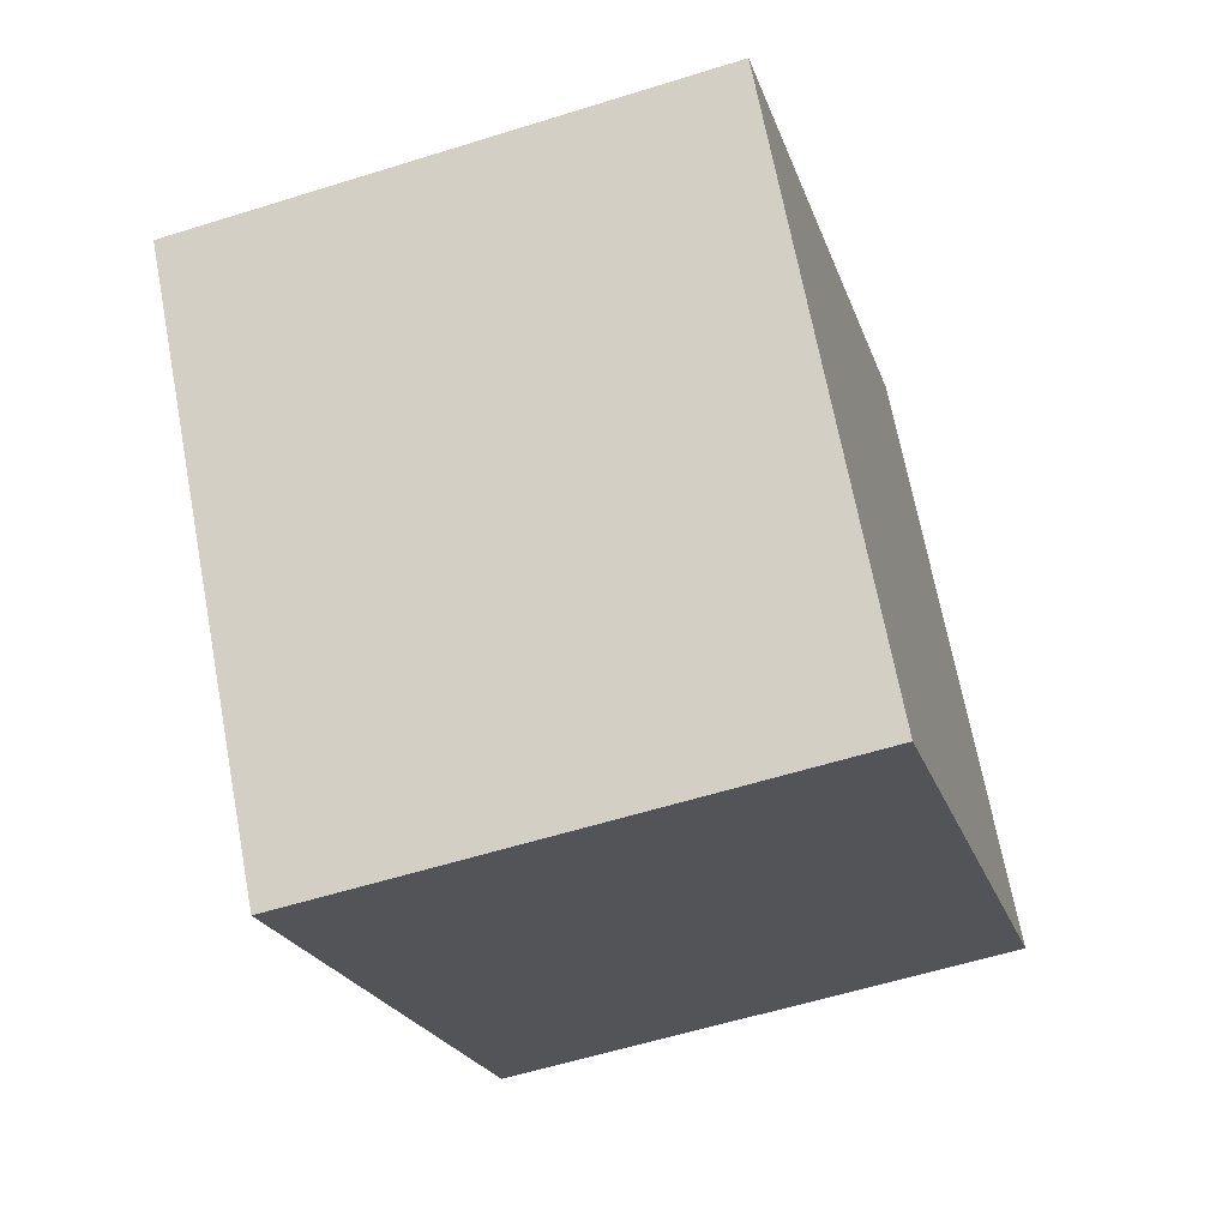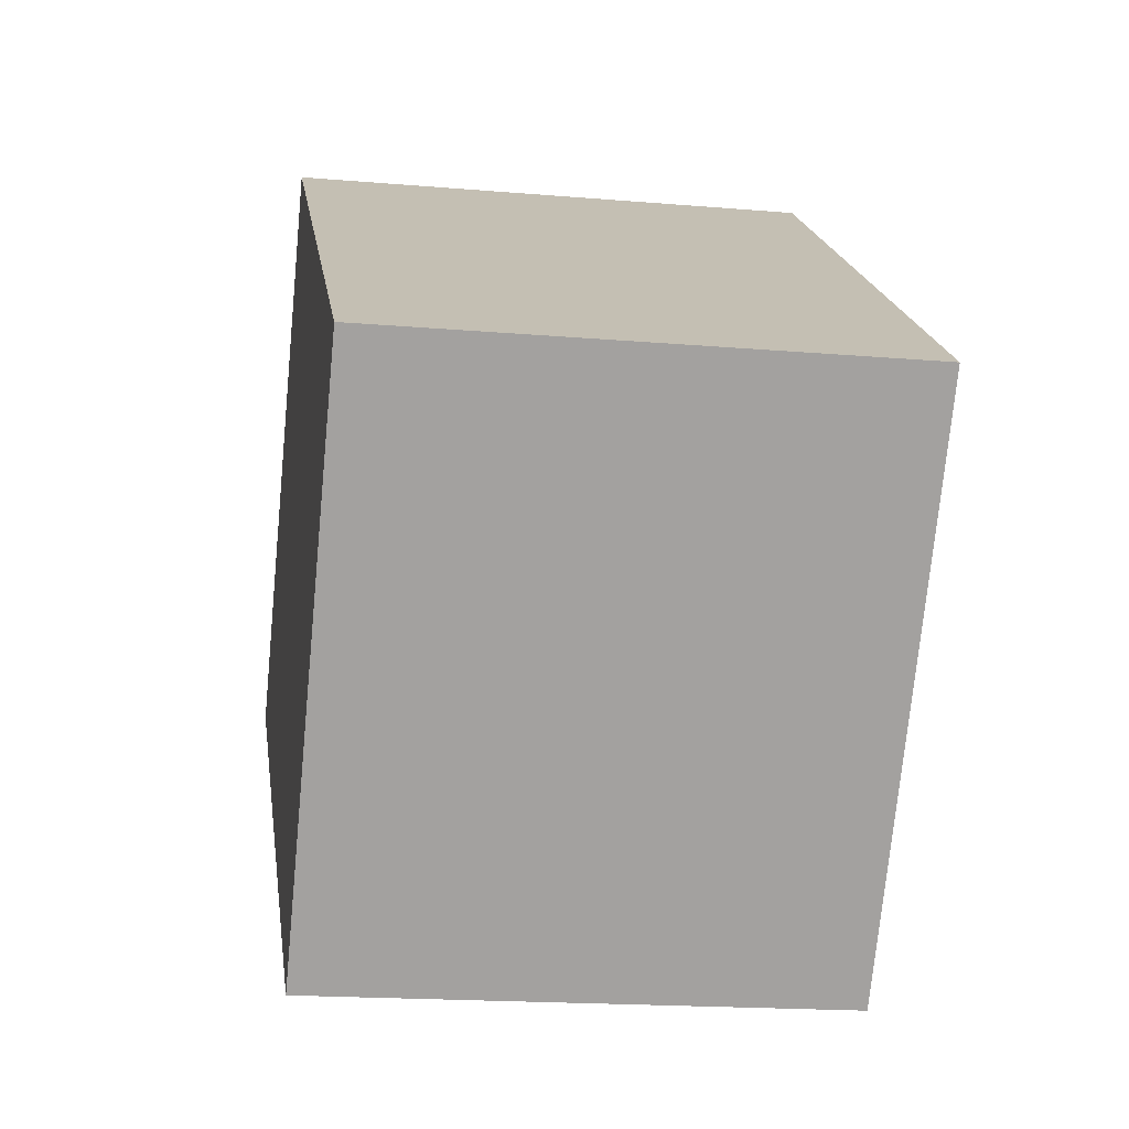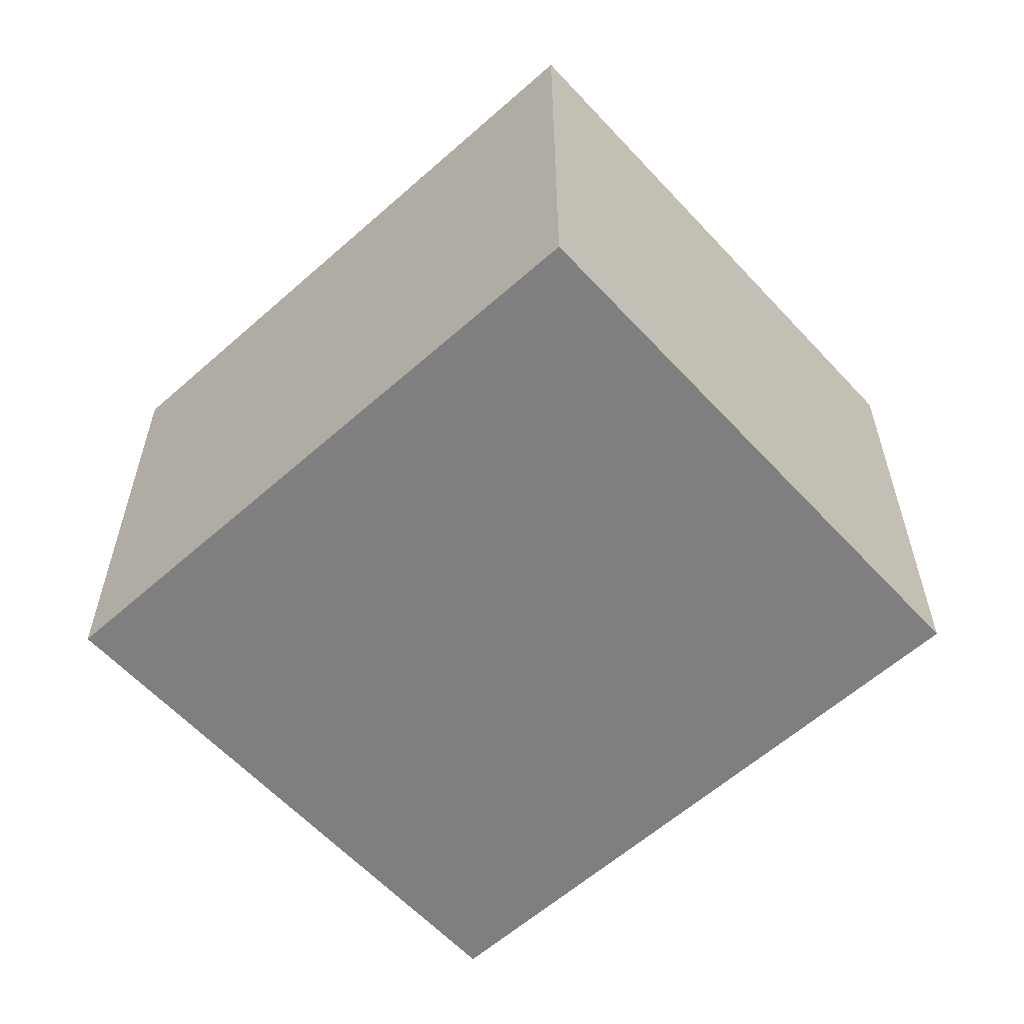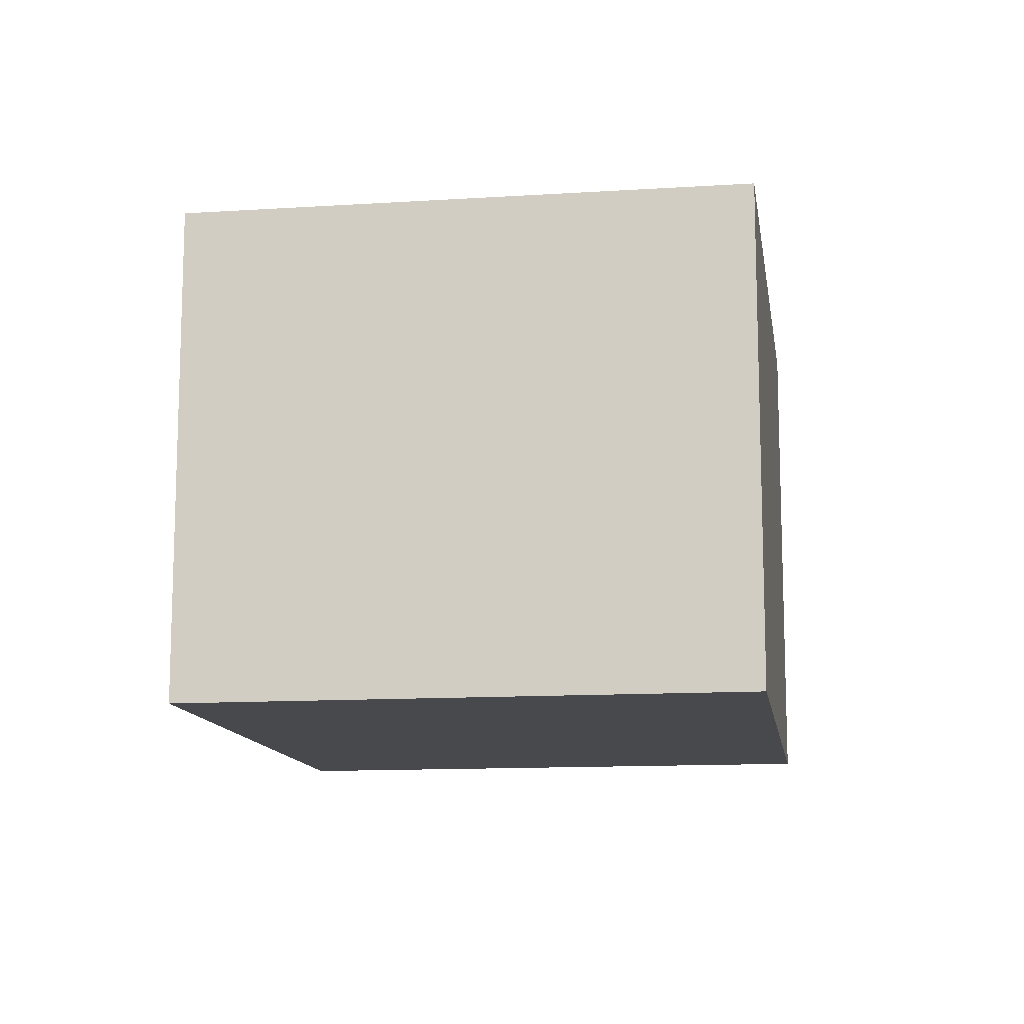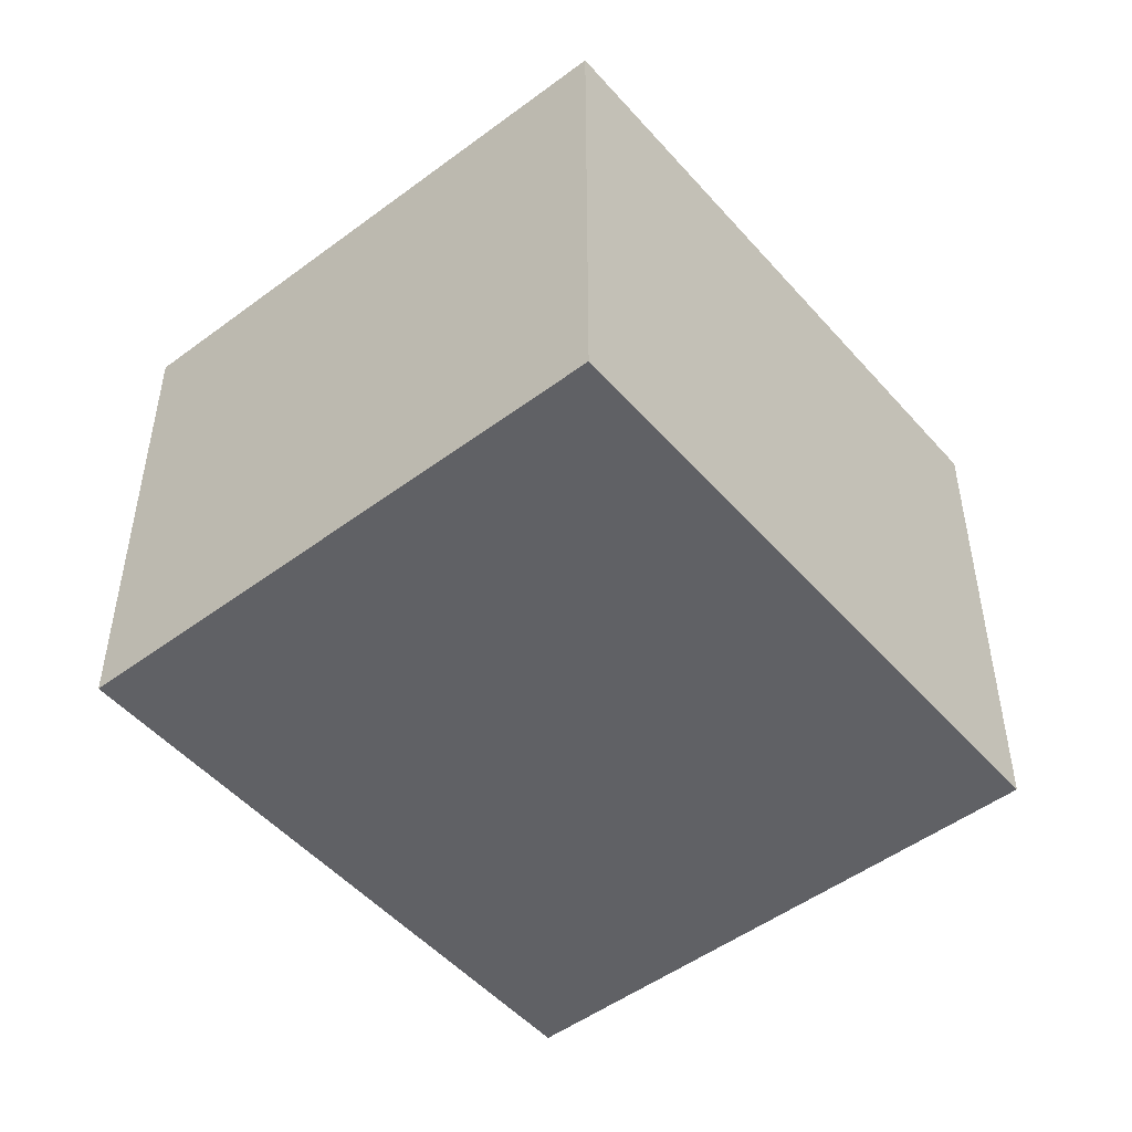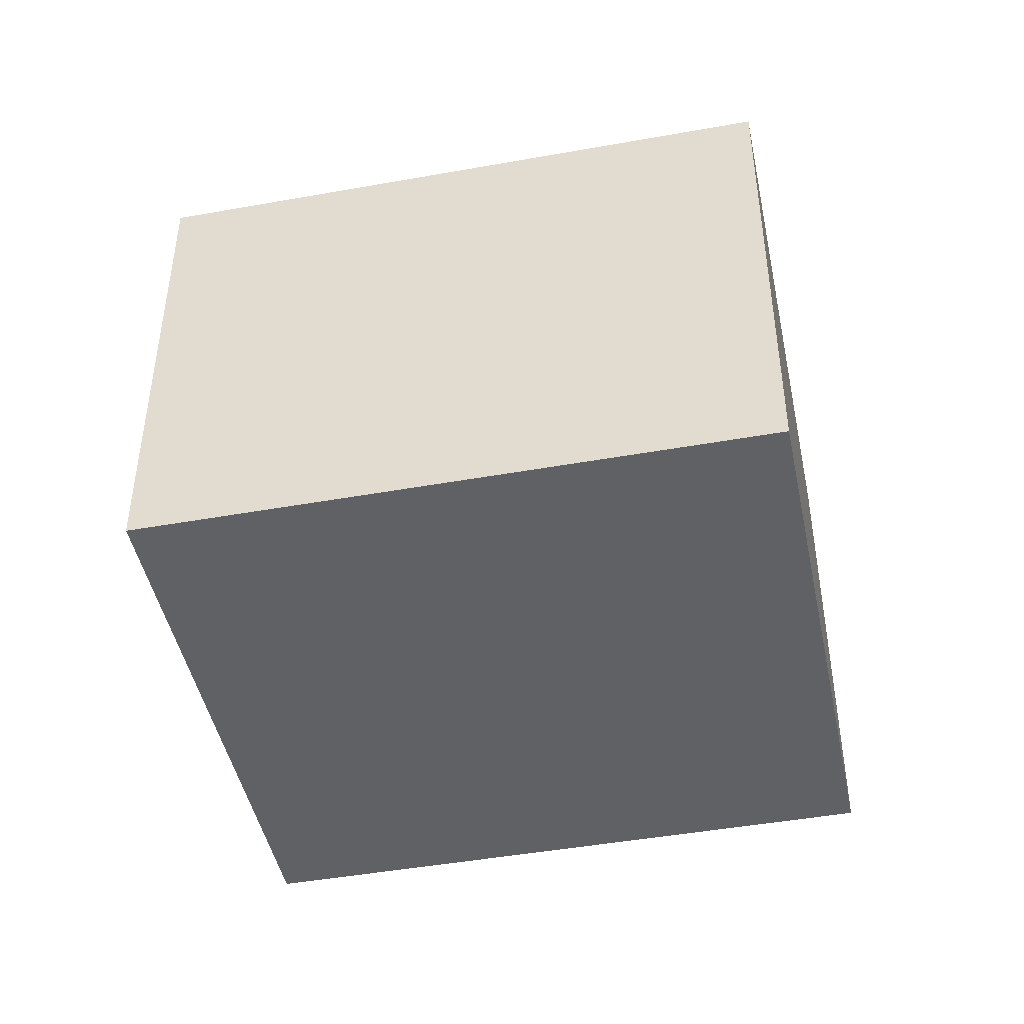
<metadata>
{"format":"obj","ext":"obj","renderer":"f3d","projection":"perspective","resolution":1024,"background":"white","views":[{"elev":-57.5,"azim":108.1,"up":"+Z"},{"elev":-18.4,"azim":80.7,"up":"+Z"},{"elev":-59.7,"azim":78.5,"up":"+Y"},{"elev":-12.4,"azim":-45.3,"up":"+Y"},{"elev":-49.8,"azim":165.6,"up":"+Y"},{"elev":-45.9,"azim":-132.2,"up":"+Y"}]}
</metadata>
<code>
v  2.346 2.267 -1.715
v  1.539 2.267 2.105
v  3.885 2.267 0.39
v  0 2.267 1.388e-16
v  3.885 -2.388e-17 0.39
v  2.346 1.05e-16 -1.715
v  0 0 0
v  1.539 -1.289e-16 2.105
g defaultobject
f 1 2 3
f 2 1 4
f 5 1 3
f 1 5 6
f 6 4 1
f 4 6 7
f 7 2 4
f 2 7 8
f 8 3 2
f 3 8 5
f 8 6 5
f 6 8 7

</code>
